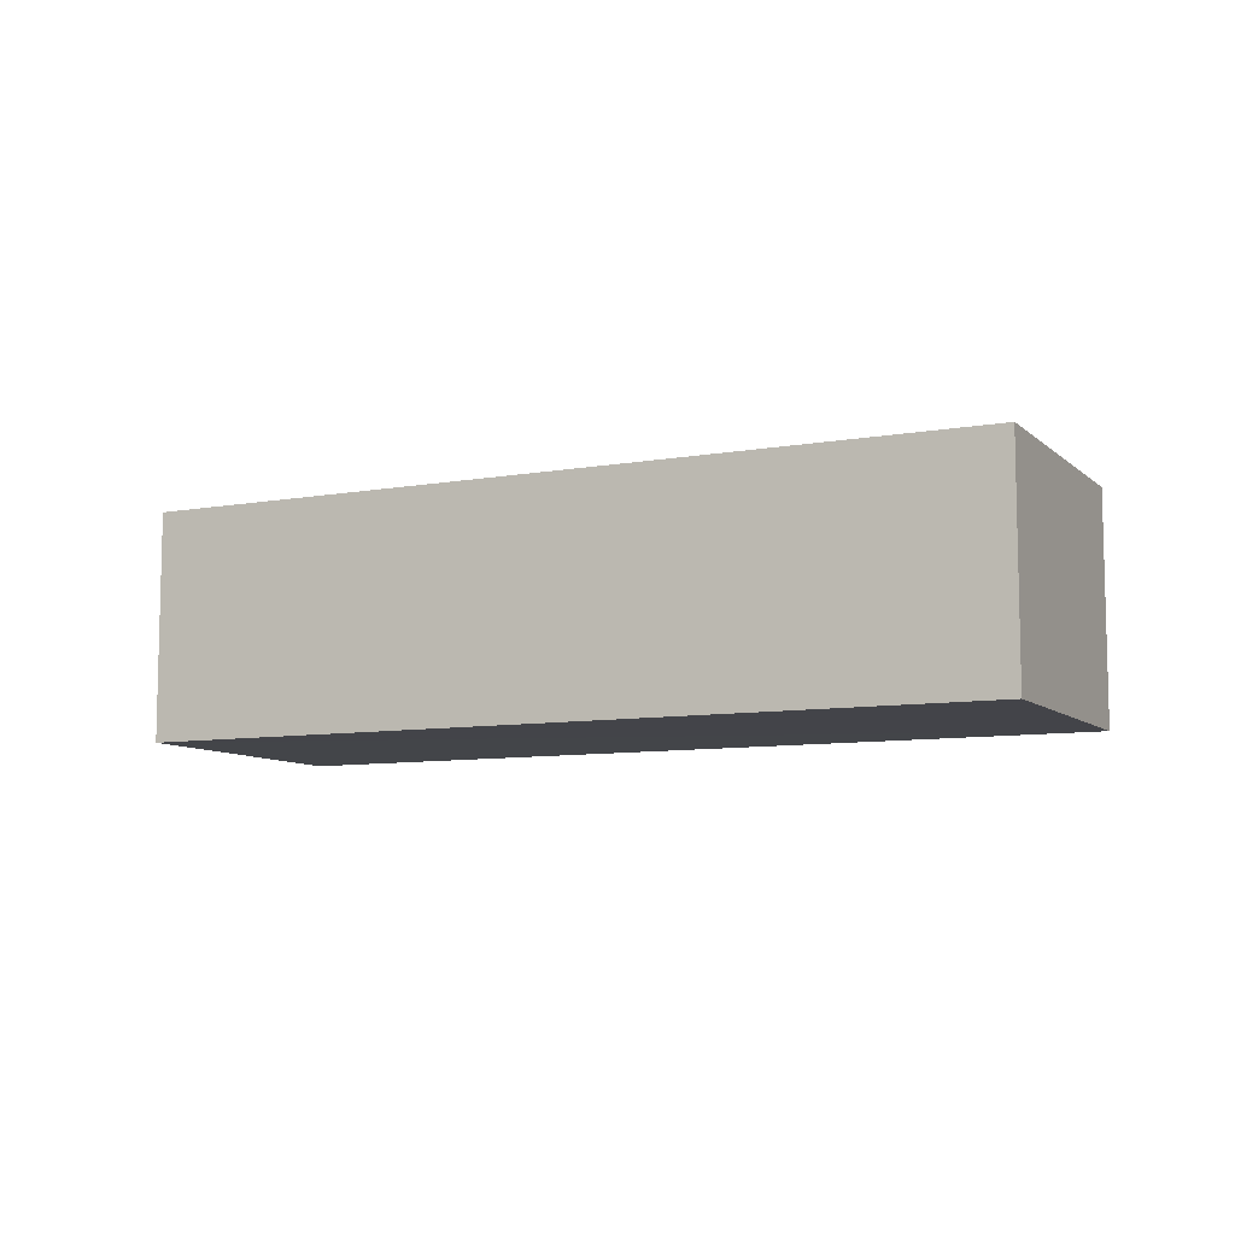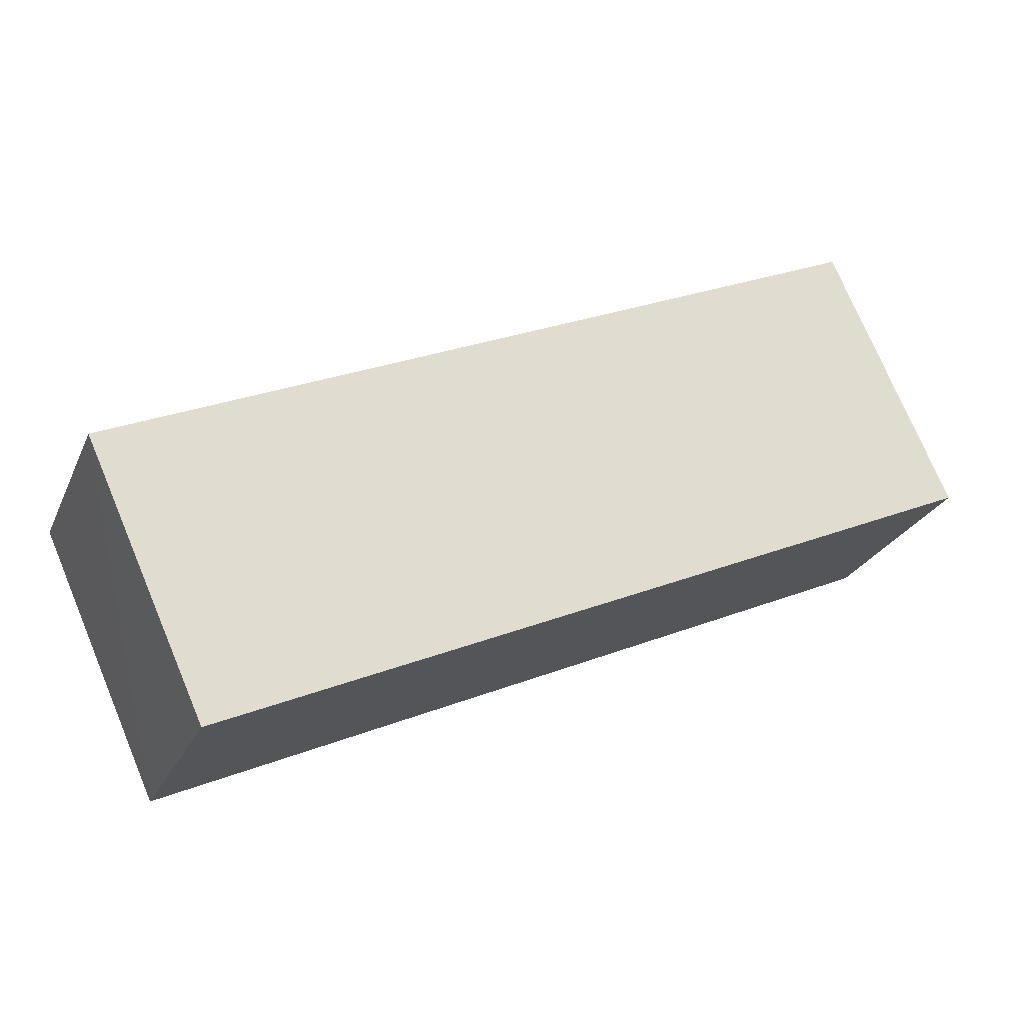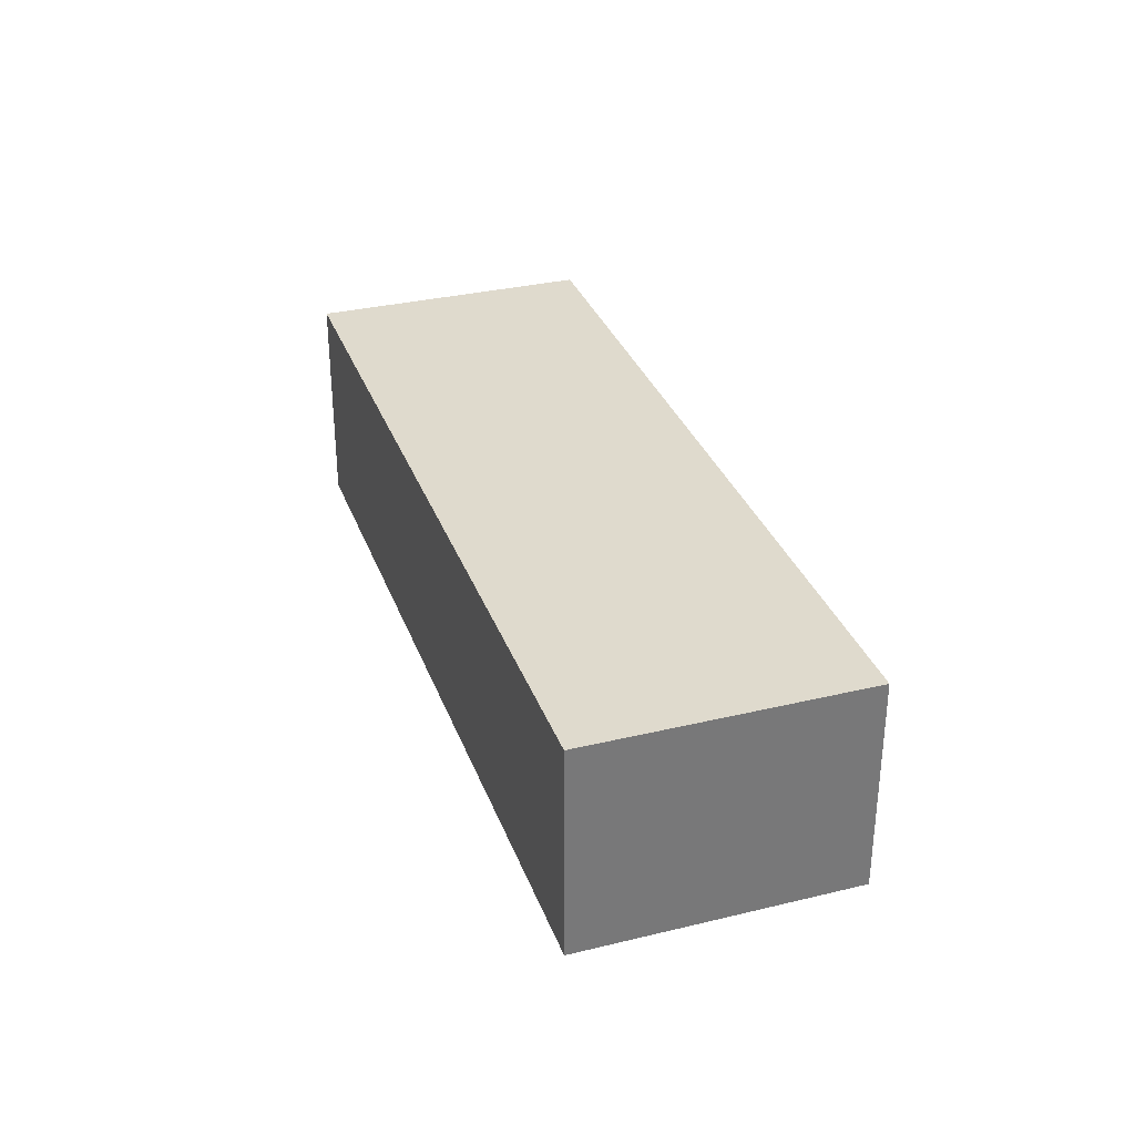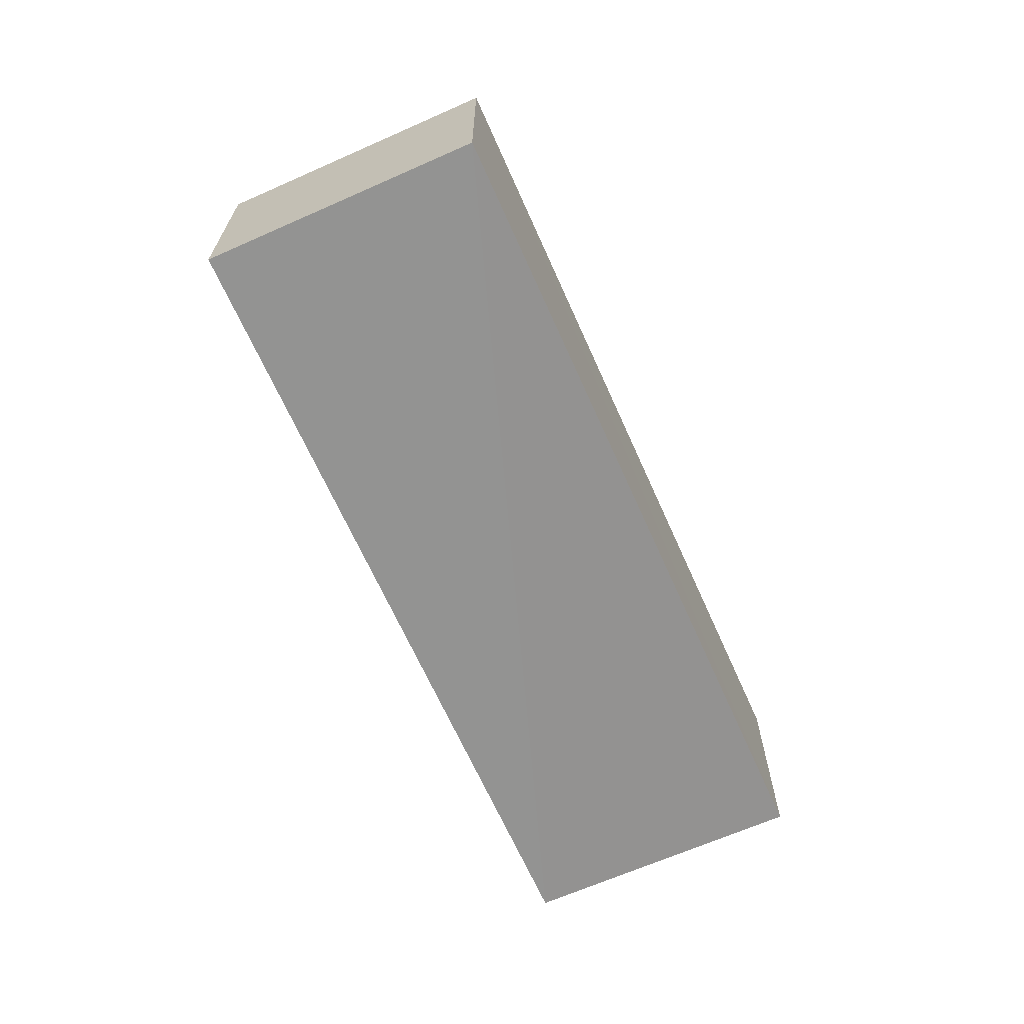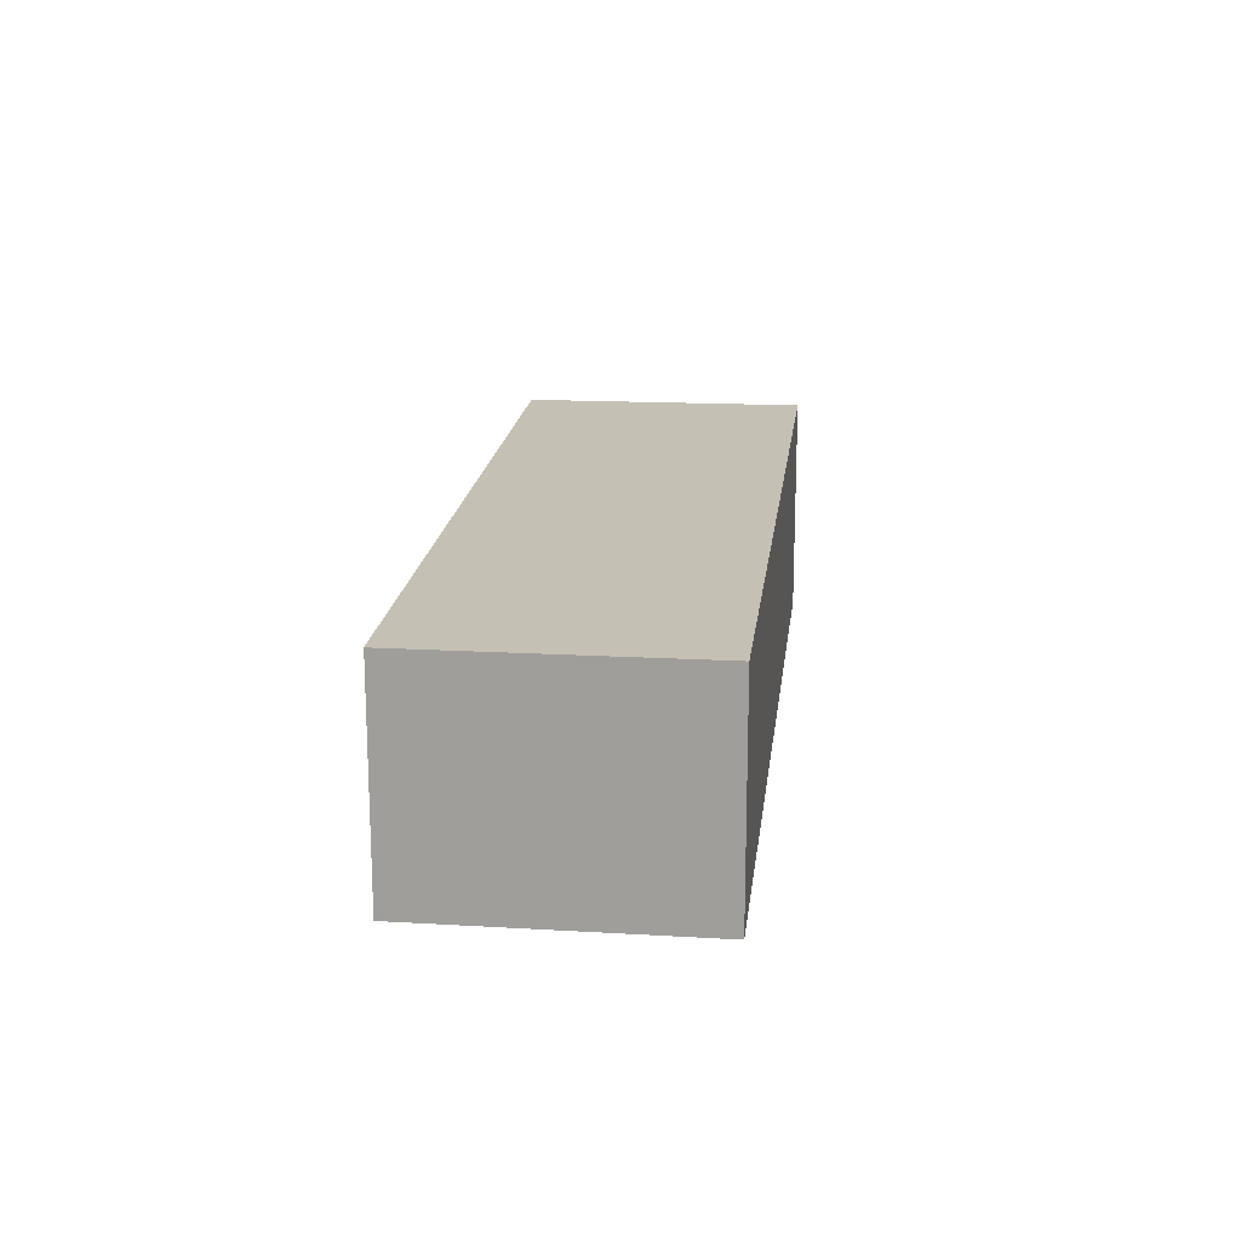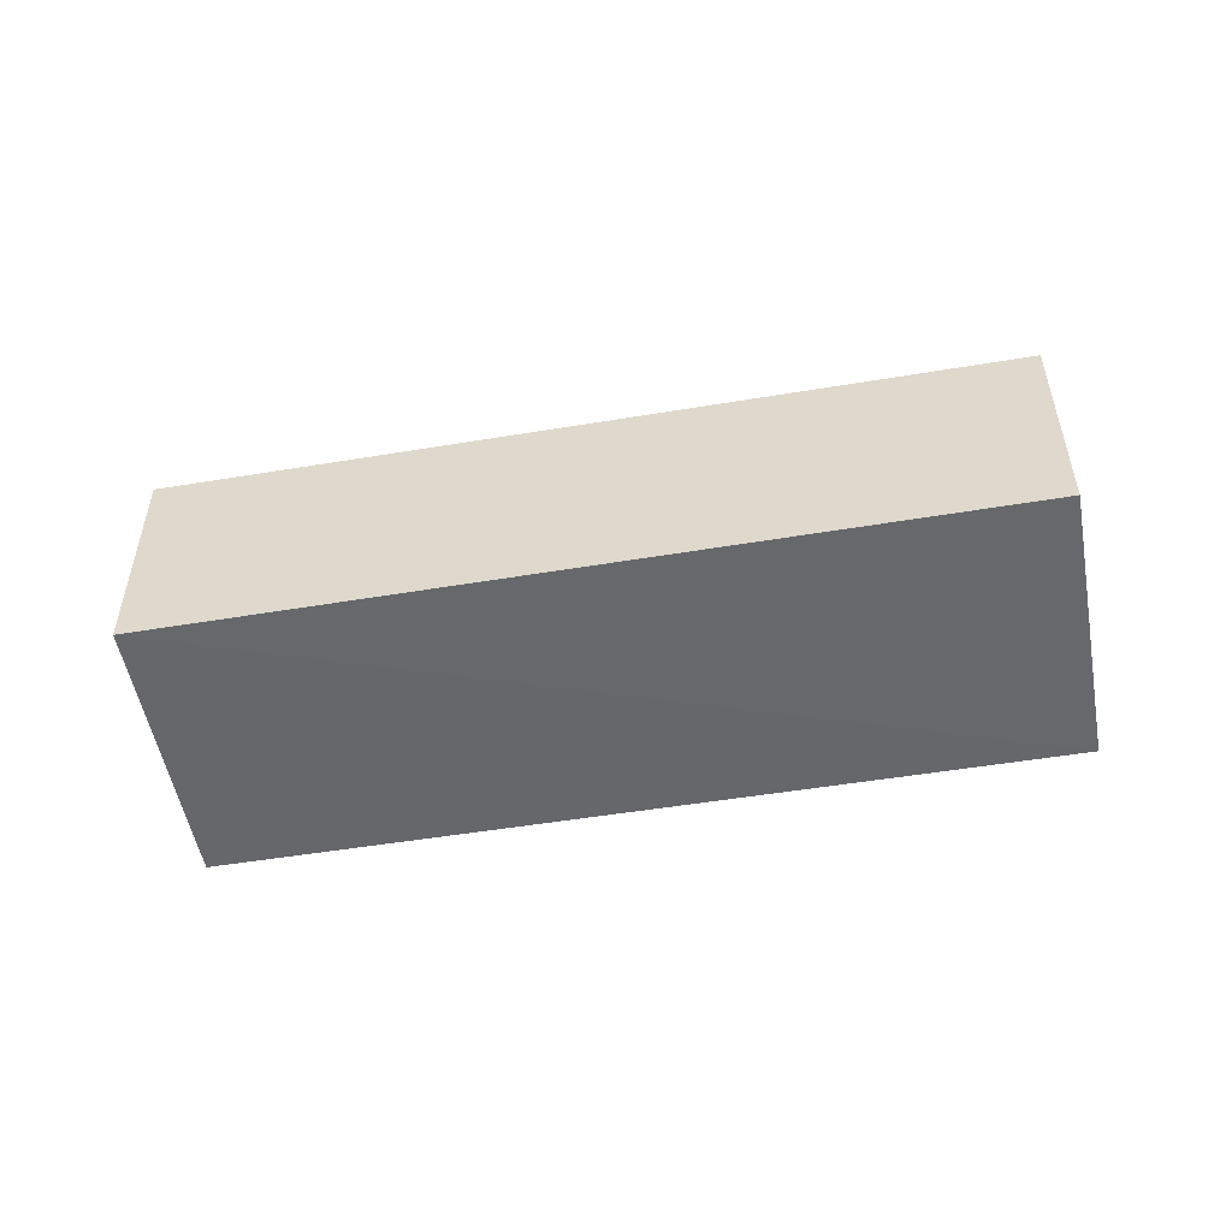
<metadata>
{"format":"obj","ext":"obj","renderer":"f3d","projection":"perspective","resolution":1024,"background":"white","views":[{"elev":-8.6,"azim":50.1,"up":"+Z"},{"elev":-25.1,"azim":-20.2,"up":"+Y"},{"elev":32.8,"azim":-84.4,"up":"+Z"},{"elev":-66.5,"azim":138.2,"up":"+Z"},{"elev":18.3,"azim":120.8,"up":"+Z"},{"elev":-52.2,"azim":34.4,"up":"+Z"}]}
</metadata>
<code>
v 8.48e+04 4.466e+05 0.171
v 8.48e+04 4.466e+05 0.171
v 8.481e+04 4.466e+05 0.171
v 8.481e+04 4.466e+05 0.171
v 8.48e+04 4.466e+05 2.894
v 8.481e+04 4.466e+05 2.907
v 8.481e+04 4.466e+05 2.914
v 8.48e+04 4.466e+05 2.902
f 1 2 3 4
f 5 1 4 6
f 6 4 3 7
f 7 3 2 8
f 8 2 1 5
f 8 5 6 7

</code>
